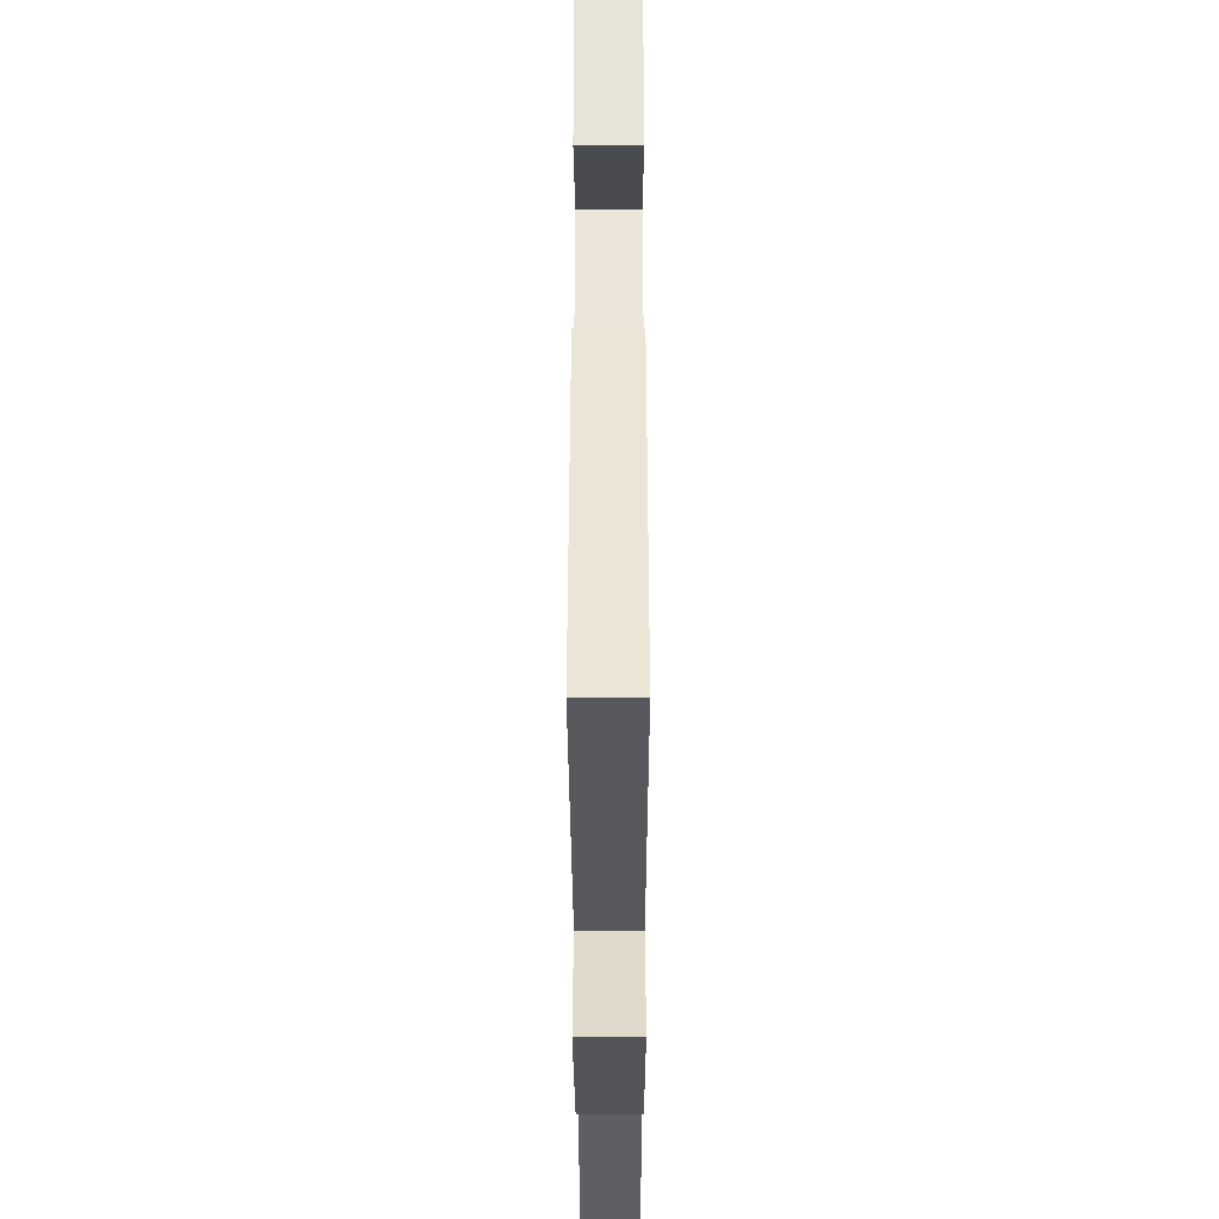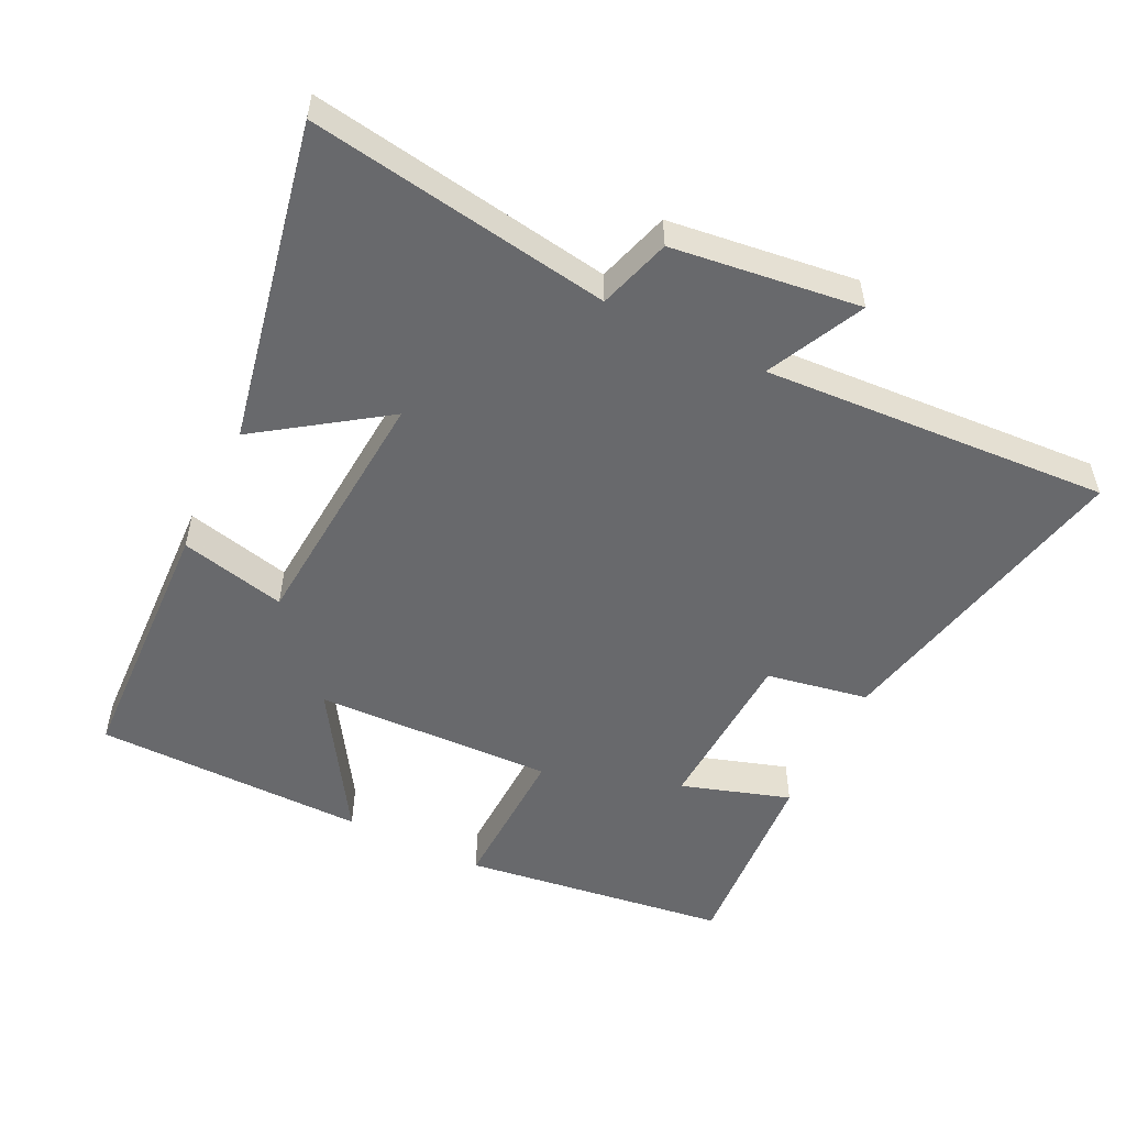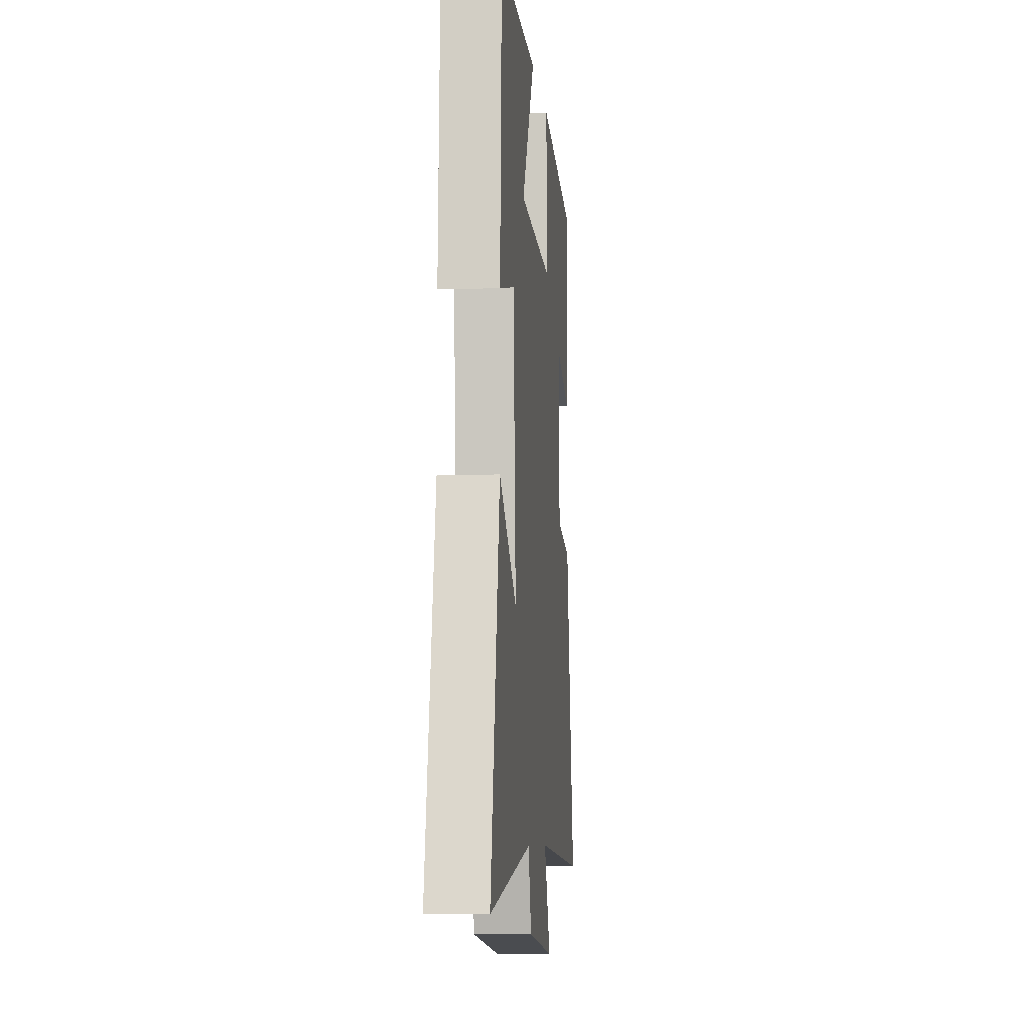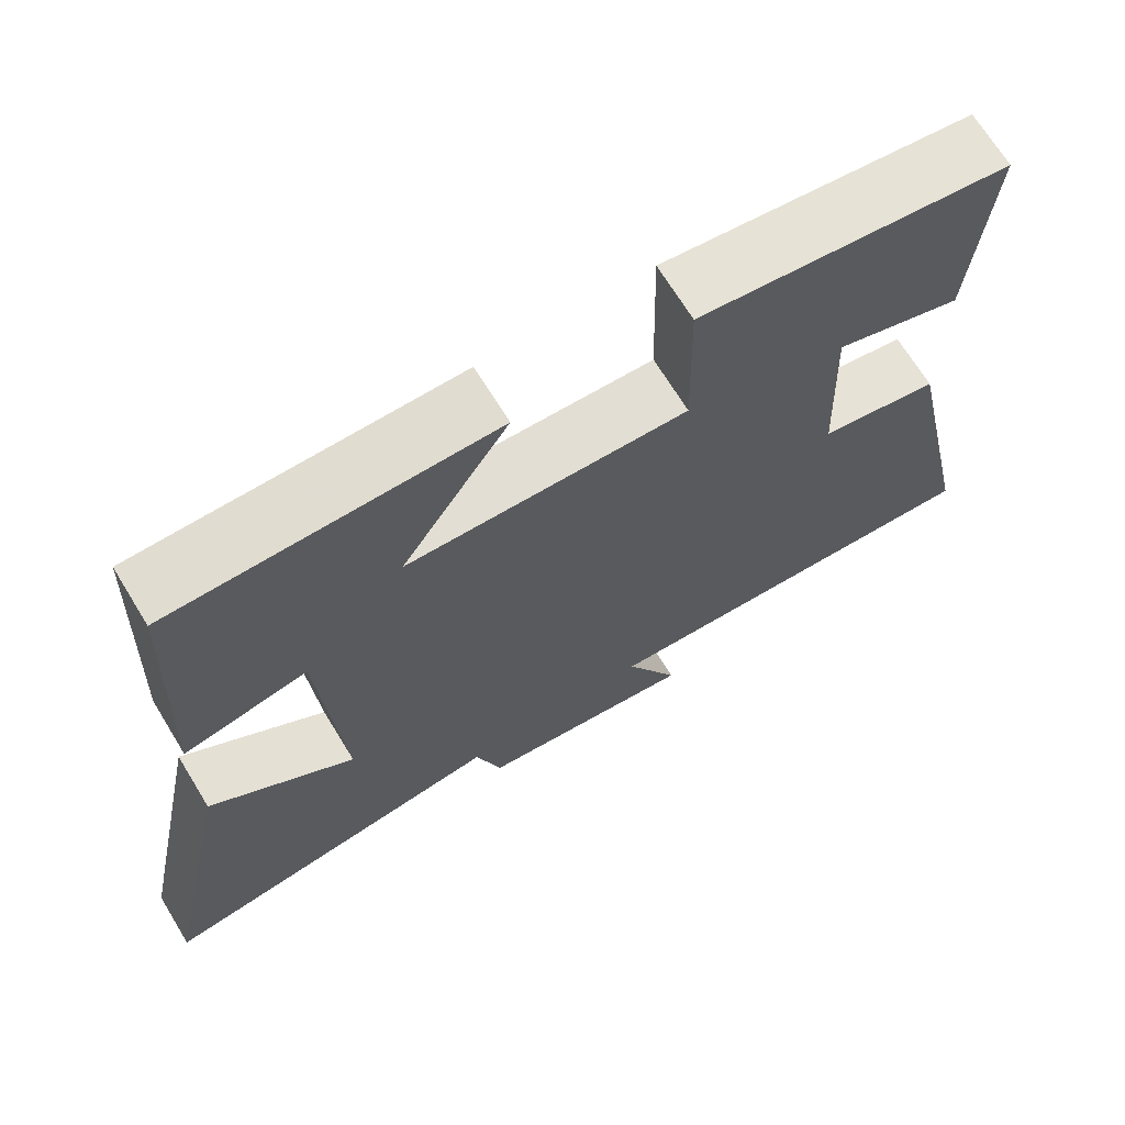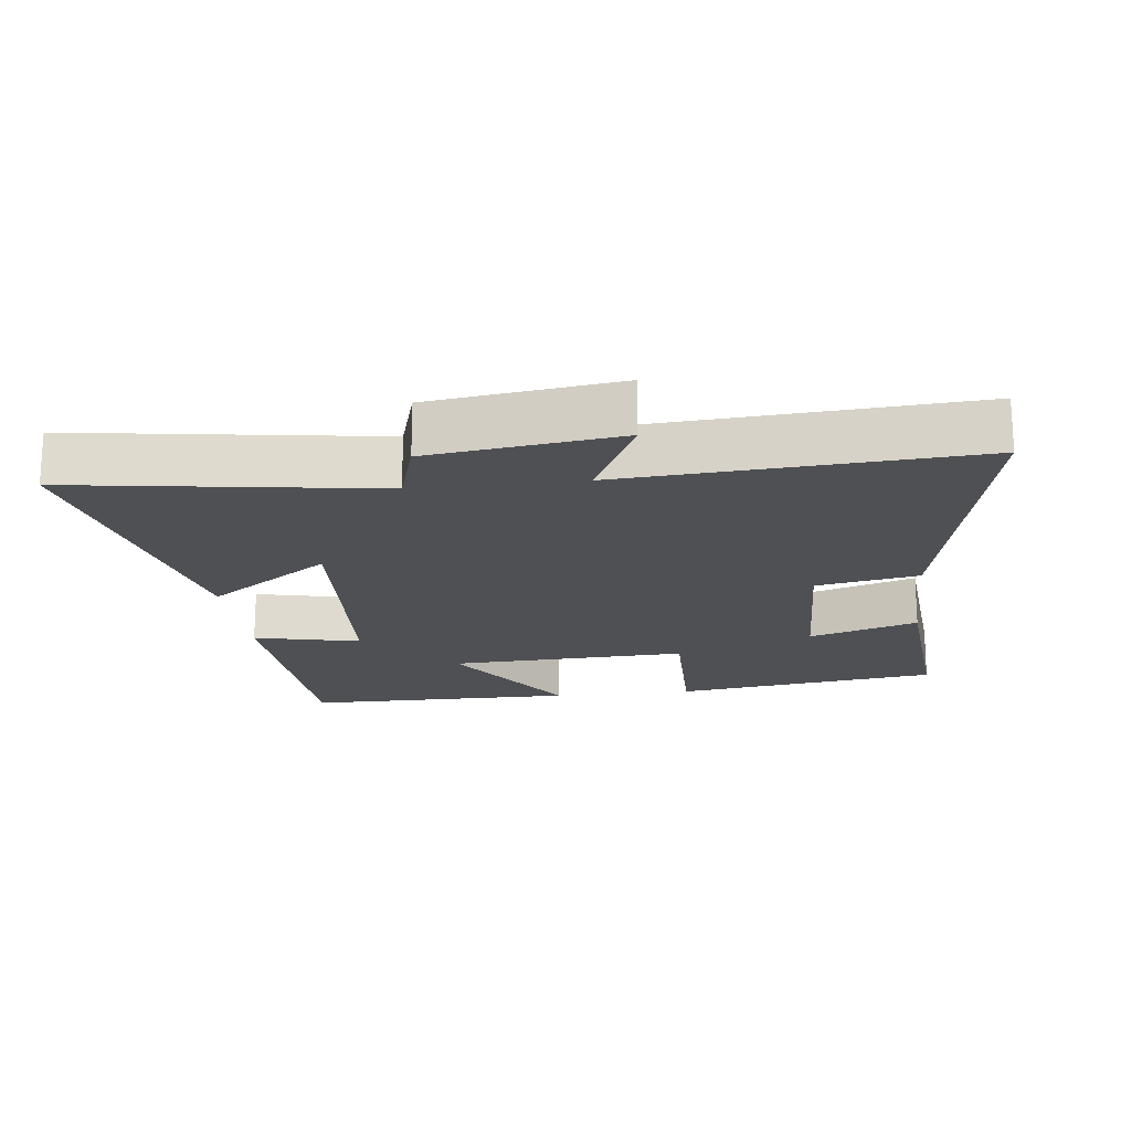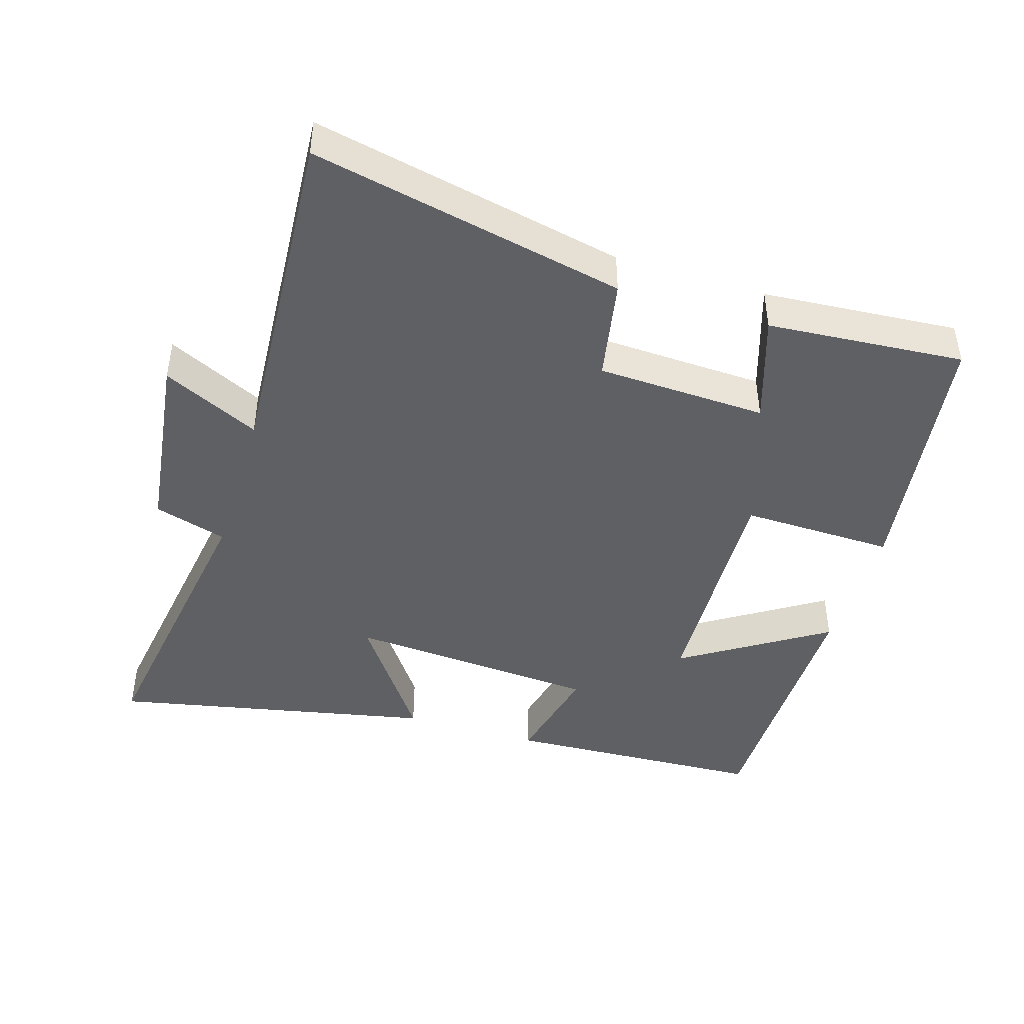
<metadata>
{"format":"obj","ext":"obj","renderer":"f3d","projection":"perspective","resolution":1024,"background":"white","views":[{"elev":-32.1,"azim":-89.9,"up":"+Z"},{"elev":-52.8,"azim":153.6,"up":"+Y"},{"elev":-7.5,"azim":95.5,"up":"+Z"},{"elev":69.1,"azim":148.5,"up":"+Z"},{"elev":-18.5,"azim":-173.0,"up":"+Y"},{"elev":-44.7,"azim":-107.1,"up":"+Y"}]}
</metadata>
<code>
v 0.597 0.07 -0.568
v 0.153 0.07 -0.5
v 0.121 0.07 -0.607
v -0.155 0.07 -0.643
v -0.087 0.07 -0.5
v -0.597 0.07 -0.533
v -0.5 0.07 -0.071
v -0.35 0.07 -0.043
v -0.34 0.07 0.207
v -0.5 0.07 0.155
v -0.522 0.07 0.445
v -0.131 0.07 0.5
v -0.136 0.07 0.275
v 0.216 0.07 0.289
v 0.081 0.07 0.5
v 0.482 0.07 0.498
v 0.5 0.07 0.112
v 0.344 0.07 0.148
v 0.318 0.07 -0.224
v 0.5 0.07 -0.096
v 0.597 0 -0.568
v 0.153 0 -0.5
v 0.121 0 -0.607
v -0.155 0 -0.643
v -0.087 0 -0.5
v -0.597 0 -0.533
v -0.5 0 -0.071
v -0.35 0 -0.043
v -0.34 0 0.207
v -0.5 0 0.155
v -0.522 0 0.445
v -0.131 0 0.5
v -0.136 0 0.275
v 0.216 0 0.289
v 0.081 0 0.5
v 0.482 0 0.498
v 0.5 0 0.112
v 0.344 0 0.148
v 0.318 0 -0.224
v 0.5 0 -0.096
f 19 20 1 2
f 18 19 2
f 16 17 18
f 15 16 18
f 14 15 18
f 18 2 3
f 14 18 3
f 13 14 3
f 11 12 13
f 10 11 13
f 9 10 13
f 8 9 13 3
f 5 6 7 8
f 5 8 3
f 3 4 5
f 22 21 40 39
f 22 39 38
f 38 37 36
f 38 36 35
f 38 35 34
f 23 22 38
f 23 38 34
f 23 34 33
f 33 32 31
f 33 31 30
f 33 30 29
f 23 33 29 28
f 28 27 26 25
f 23 28 25
f 25 24 23
f 1 21 22 2
f 2 22 23 3
f 3 23 24 4
f 4 24 25 5
f 5 25 26 6
f 6 26 27 7
f 7 27 28 8
f 8 28 29 9
f 9 29 30 10
f 10 30 31 11
f 11 31 32 12
f 12 32 33 13
f 13 33 34 14
f 14 34 35 15
f 15 35 36 16
f 16 36 37 17
f 17 37 38 18
f 18 38 39 19
f 19 39 40 20
f 20 40 21 1

</code>
